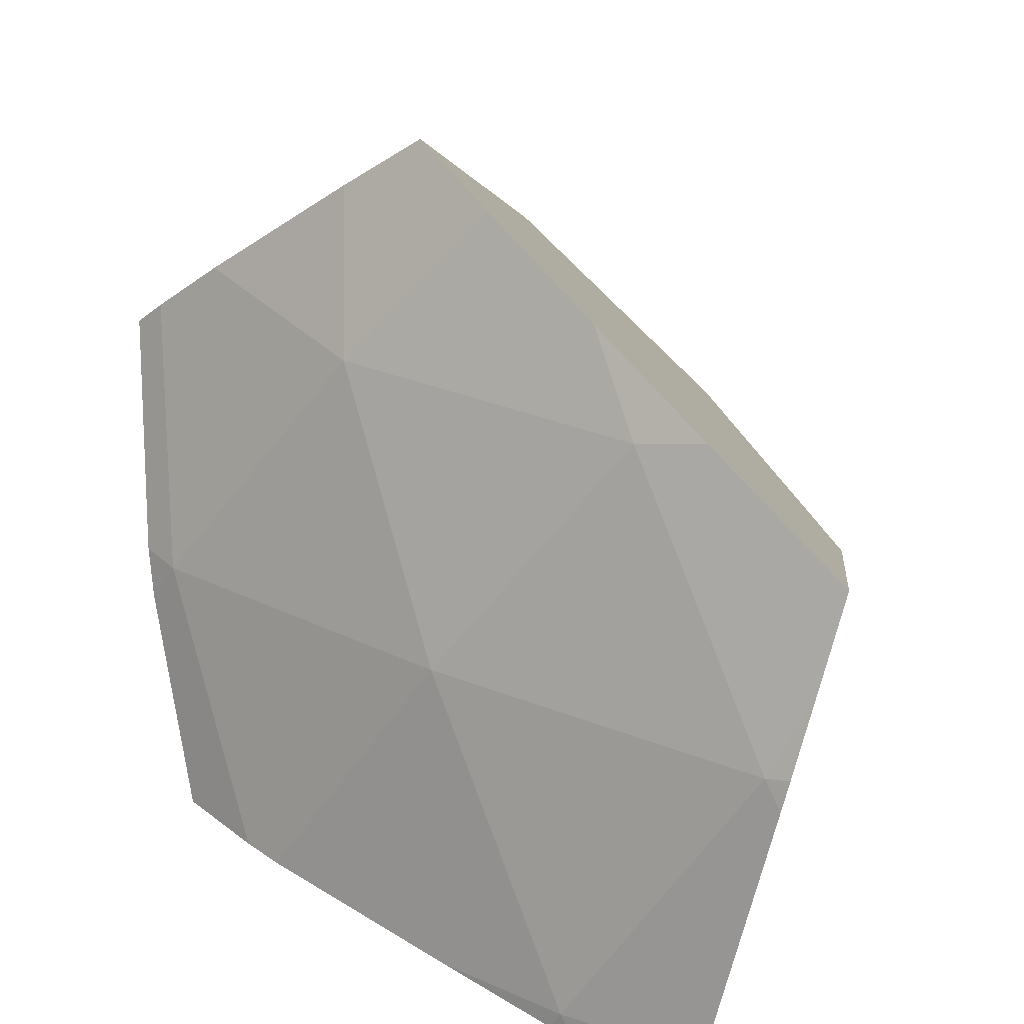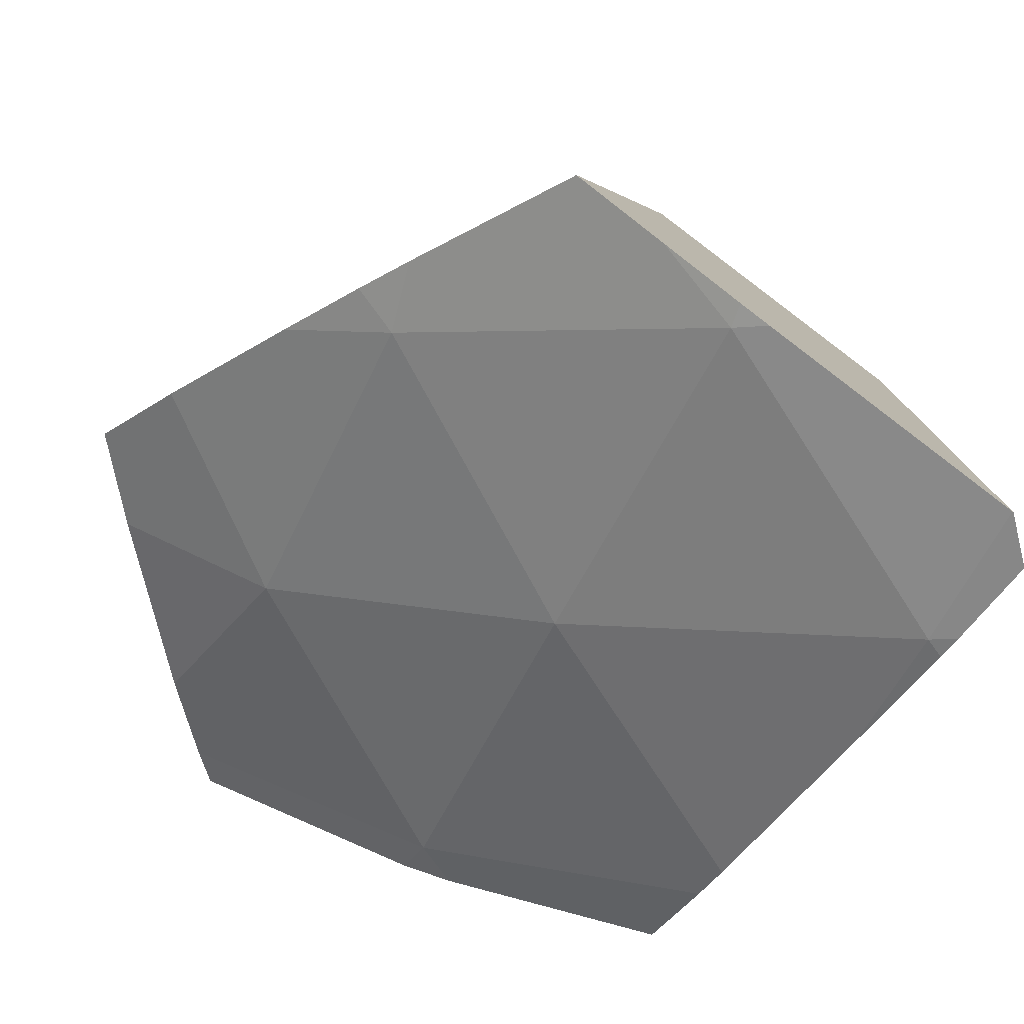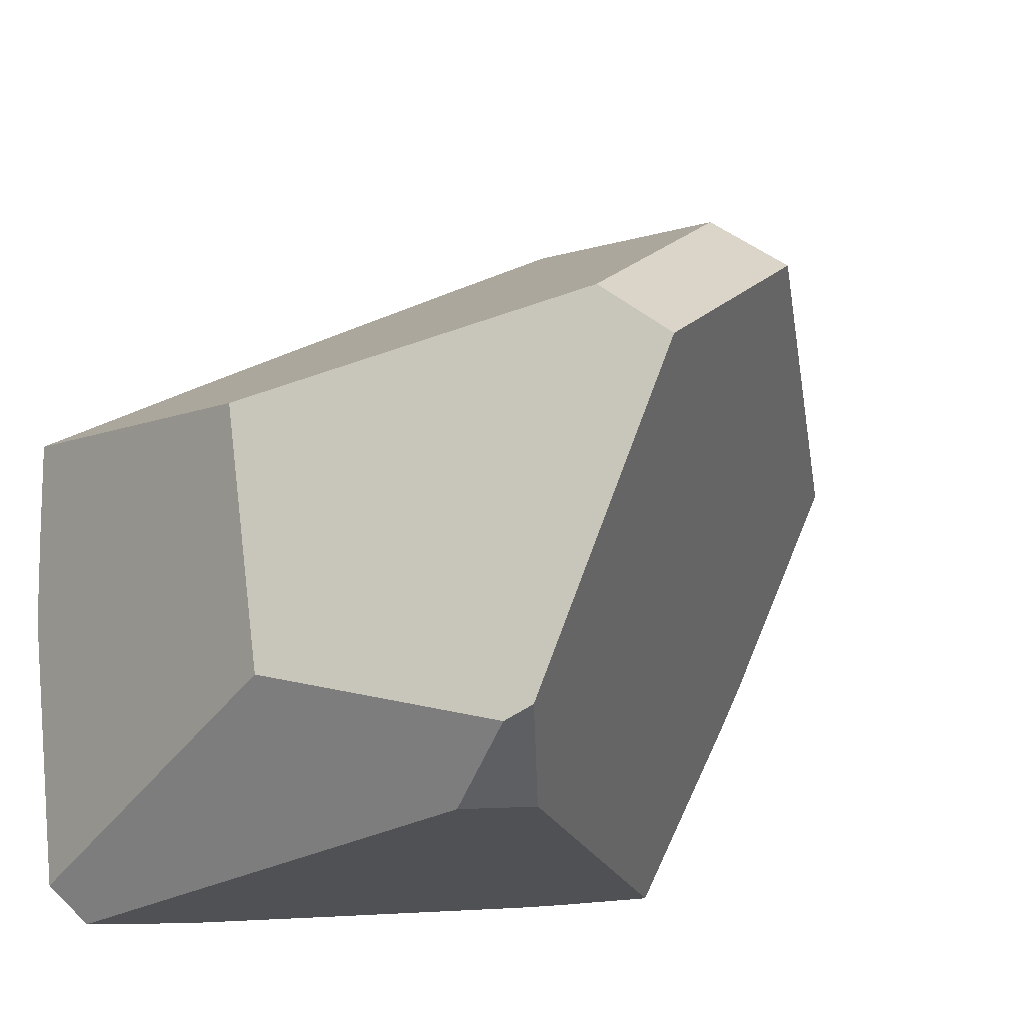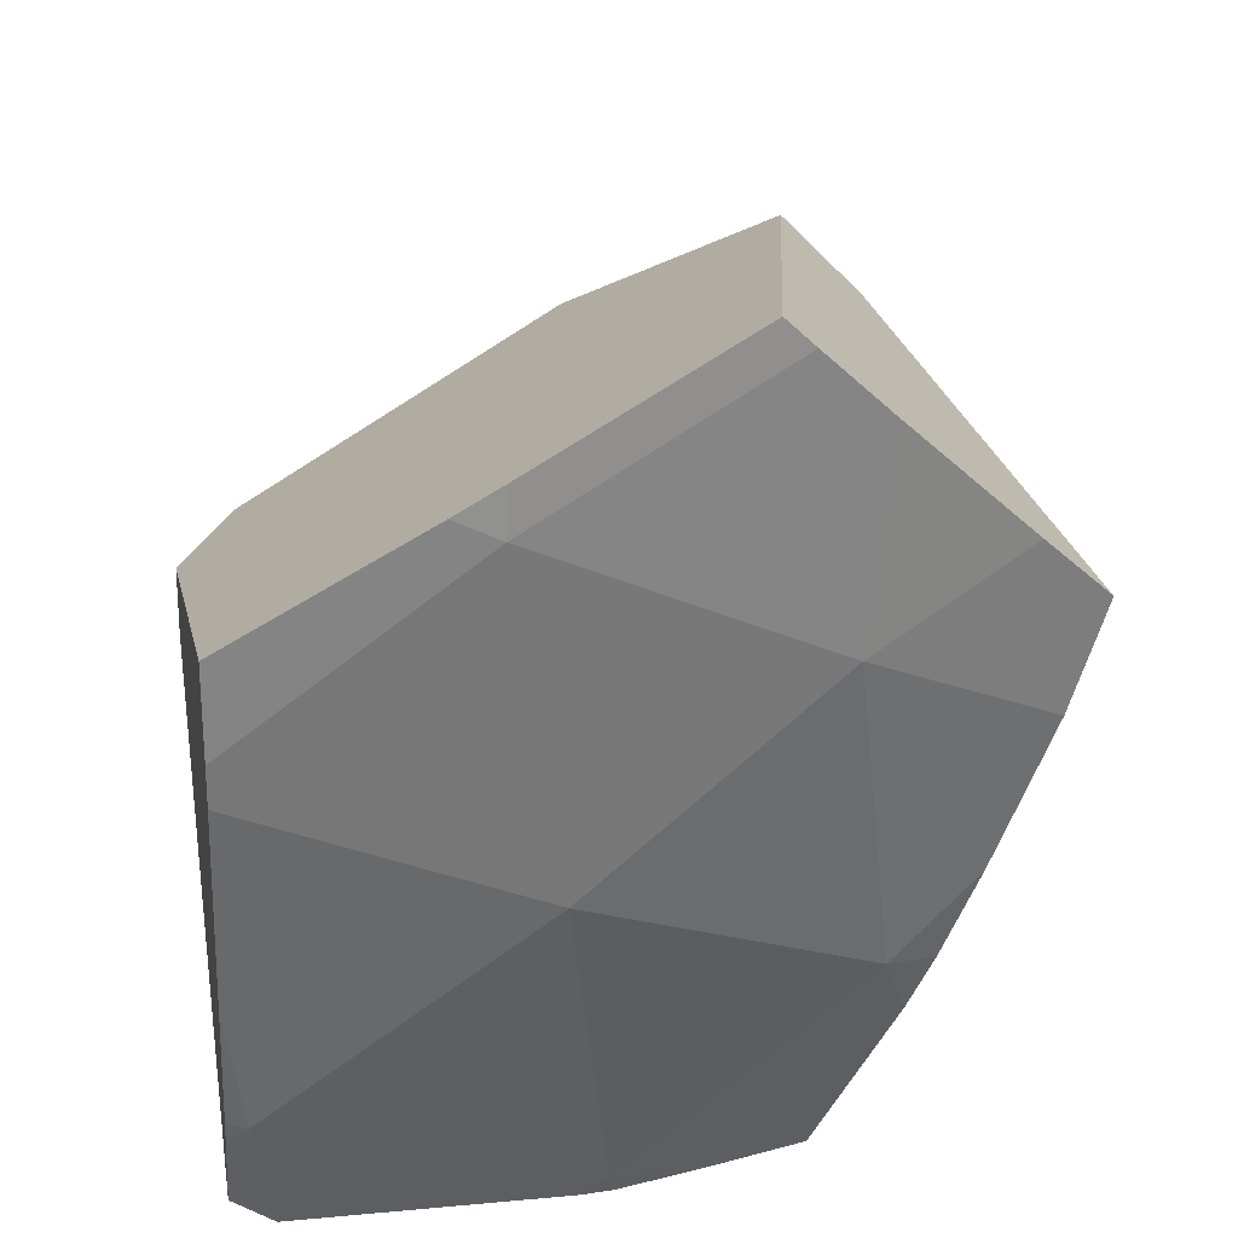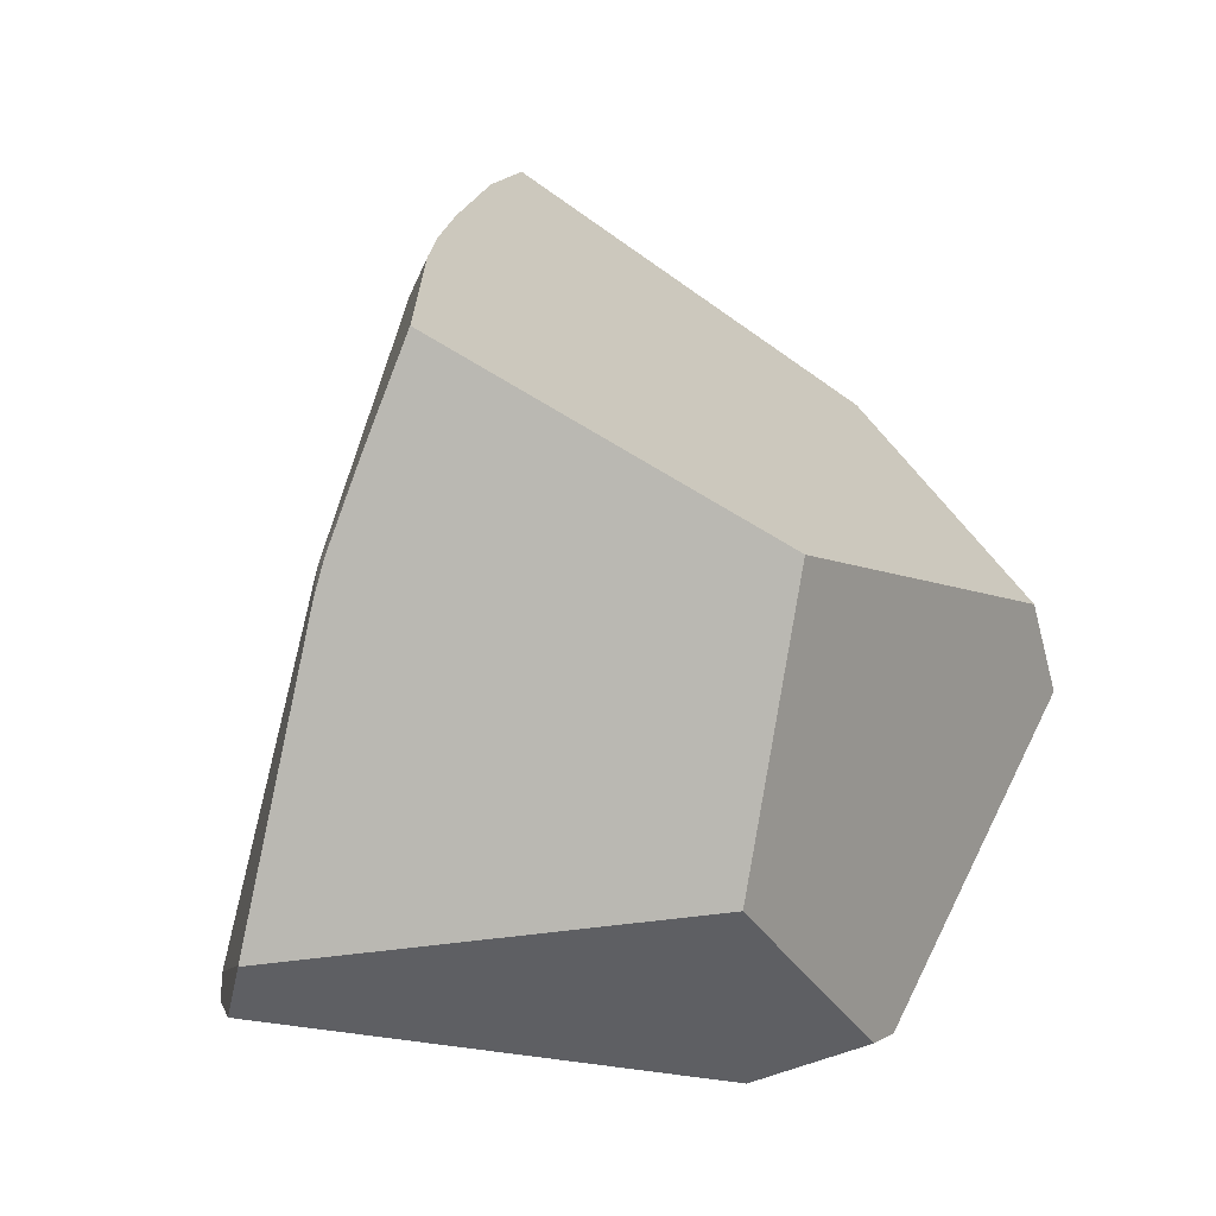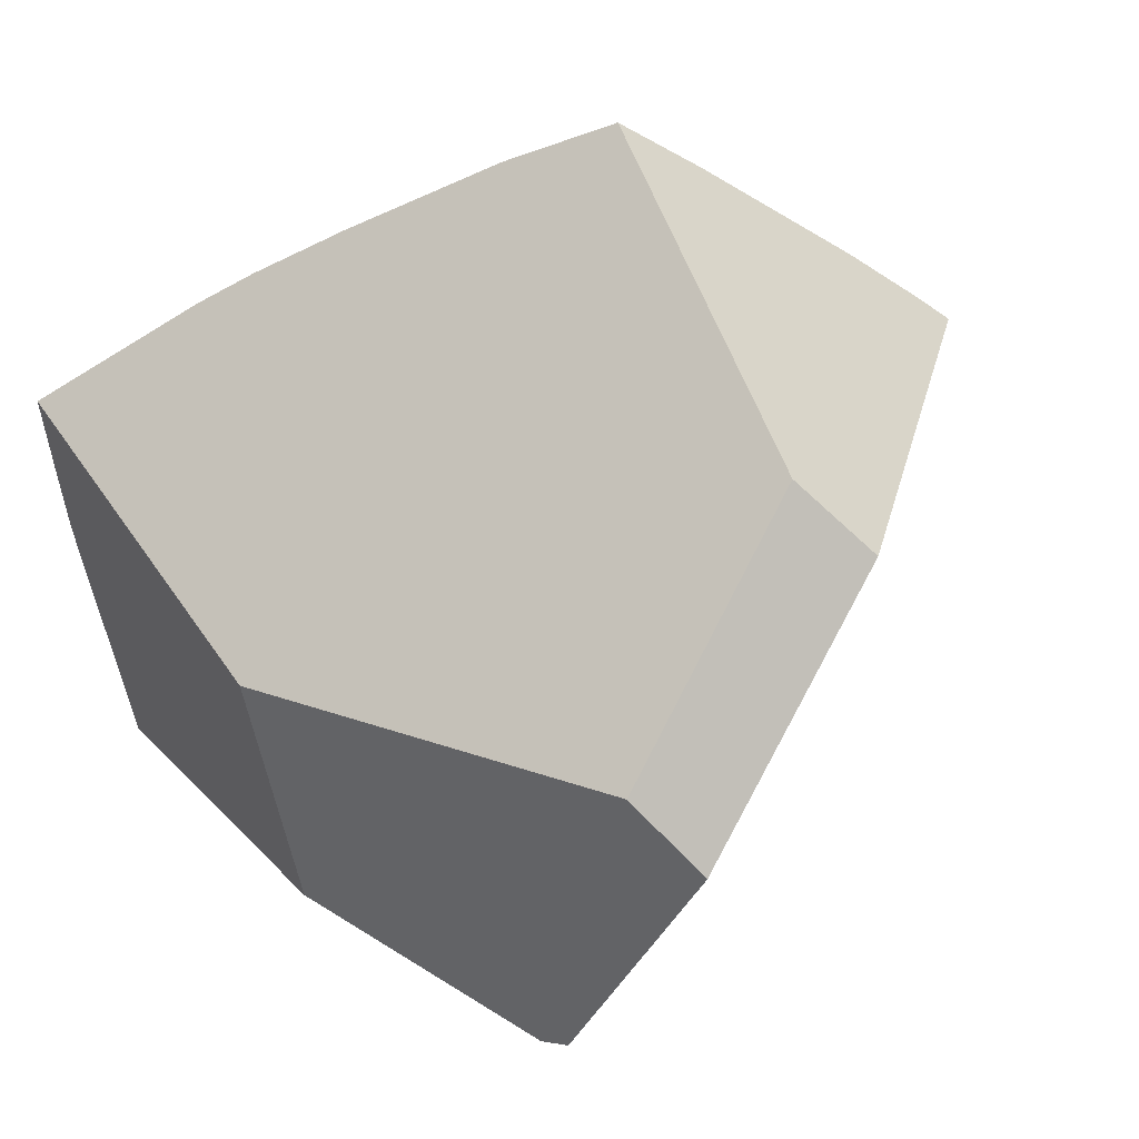
<metadata>
{"format":"obj","ext":"obj","renderer":"f3d","projection":"perspective","resolution":1024,"background":"white","views":[{"elev":25.8,"azim":17.7,"up":"+Z"},{"elev":-70.0,"azim":65.5,"up":"+Y"},{"elev":-34.2,"azim":149.5,"up":"+Z"},{"elev":-33.2,"azim":-83.6,"up":"+Y"},{"elev":-9.7,"azim":69.4,"up":"+Z"},{"elev":31.5,"azim":154.3,"up":"+Z"}]}
</metadata>
<code>
g  Instance
v -1.552 -59.55 2.512
v -1.48 -59.59 2.395
v -1.454 -59.56 2.522
v -1.552 -59.55 2.512
v -1.454 -59.56 2.522
v -1.391 -59.46 2.851
v -1.92 -59.1 3.63
v -2.211 -59.07 3.577
v -1.318 -59.34 3.229
v -1.318 -59.34 3.229
v -2.211 -59.07 3.577
v -1.391 -59.46 2.851
v -1.391 -59.46 2.851
v -2.211 -59.07 3.577
v -1.552 -59.55 2.512
v -2.211 -59.07 3.577
v -1.92 -59.1 3.63
v -2.121 -59.01 3.757
v -2.437 -58.84 3.944
v -2.211 -59.07 3.577
v -2.121 -59.01 3.757
v -3.662 -58.28 4.193
v -3.544 -58.64 3.577
v -3.323 -58.3 4.426
v -3.323 -58.3 4.426
v -3.544 -58.64 3.577
v -2.964 -58.54 4.243
v -4.584 -58.14 3.51
v -4.36 -58.64 2.512
v -4.294 -58.2 3.734
v -4.294 -58.2 3.734
v -4.36 -58.64 2.512
v -3.544 -58.64 3.577
v -4.36 -58.64 2.512
v -4.522 -58.54 2.532
v -4.471 -58.62 2.344
v -4.294 -58.2 3.734
v -3.544 -58.64 3.577
v -3.662 -58.28 4.193
v -4.522 -58.54 2.532
v -4.36 -58.64 2.512
v -4.708 -58.11 3.408
v -4.708 -58.11 3.408
v -4.36 -58.64 2.512
v -4.584 -58.14 3.51
v -2.964 -58.54 4.243
v -3.544 -58.64 3.577
v -2.437 -58.84 3.944
v -2.437 -58.84 3.944
v -3.544 -58.64 3.577
v -2.211 -59.07 3.577
v -2.989 -59.2 2.539
v -1.552 -59.55 2.512
v -2.211 -59.07 3.577
v -2.309 -59.64 1.33
v -1.708 -59.74 1.318
v -1.552 -59.55 2.512
v -1.552 -59.55 2.512
v -1.708 -59.74 1.318
v -1.48 -59.59 2.395
v -2.989 -59.2 2.539
v -2.211 -59.07 3.577
v -3.544 -58.64 3.577
v -4.36 -58.64 2.512
v -2.989 -59.2 2.539
v -3.544 -58.64 3.577
v -1.552 -59.55 2.512
v -2.989 -59.2 2.539
v -2.309 -59.64 1.33
v -2.989 -59.2 2.539
v -3.71 -59.16 1.46
v -2.309 -59.64 1.33
v -2.309 -59.64 1.33
v -3.71 -59.16 1.46
v -2.859 -59.46 1.33
v -4.36 -58.64 2.512
v -3.869 -59.09 1.482
v -2.989 -59.2 2.539
v -2.989 -59.2 2.539
v -3.869 -59.09 1.482
v -3.71 -59.16 1.46
v -4.204 -58.91 1.523
v -3.869 -59.09 1.482
v -4.471 -58.62 2.344
v -4.471 -58.62 2.344
v -3.869 -59.09 1.482
v -4.36 -58.64 2.512
v -2.309 -59.64 1.33
v -2.254 -59.66 1.236
v -1.708 -59.74 1.318
v -1.708 -59.74 1.318
v -2.254 -59.66 1.236
v -1.709 -59.74 1.314
v -1.709 -59.74 1.314
v -2.254 -59.66 1.236
v -1.888 -59.72 1.17
v -2.254 -59.66 1.236
v -2.309 -59.64 1.33
v -2.355 -59.63 1.253
v -2.309 -59.64 1.33
v -2.859 -59.46 1.33
v -2.355 -59.63 1.253
v -1.48 -59.59 2.395
v -1.708 -59.74 1.318
v -1.454 -59.56 2.522
v -1.454 -59.56 2.522
v -1.708 -59.74 1.318
v -1.391 -59.46 2.851
v -1.391 -59.46 2.851
v -1.708 -59.74 1.318
v -1.318 -59.34 3.229
v -1.318 -59.34 3.229
v -1.708 -59.74 1.318
v -1.598 -57.92 2.669
v -1.598 -57.92 2.669
v -1.708 -59.74 1.318
v -1.842 -58.04 1.532
v -1.842 -58.04 1.532
v -1.708 -59.74 1.318
v -1.709 -59.74 1.314
v -3.71 -59.16 1.46
v -3.869 -59.09 1.482
v -2.859 -59.46 1.33
v -2.859 -59.46 1.33
v -3.869 -59.09 1.482
v -2.355 -59.63 1.253
v -2.355 -59.63 1.253
v -3.869 -59.09 1.482
v -2.254 -59.66 1.236
v -2.254 -59.66 1.236
v -3.869 -59.09 1.482
v -1.888 -59.72 1.17
v -1.888 -59.72 1.17
v -3.869 -59.09 1.482
v -2.569 -57.72 0.9955
v -2.569 -57.72 0.9955
v -3.869 -59.09 1.482
v -2.868 -57.62 1.042
v -2.868 -57.62 1.042
v -3.869 -59.09 1.482
v -4.204 -58.91 1.523
v -3.561 -56.72 3.36
v -4.708 -58.11 3.408
v -3.315 -56.91 3.632
v -3.315 -56.91 3.632
v -4.708 -58.11 3.408
v -3.323 -58.3 4.426
v -3.323 -58.3 4.426
v -4.708 -58.11 3.408
v -3.662 -58.28 4.193
v -3.662 -58.28 4.193
v -4.708 -58.11 3.408
v -4.294 -58.2 3.734
v -4.294 -58.2 3.734
v -4.708 -58.11 3.408
v -4.584 -58.14 3.51
v -3.315 -56.91 3.632
v -3.323 -58.3 4.426
v -2.519 -56.59 2.734
v -2.519 -56.59 2.734
v -3.323 -58.3 4.426
v -1.598 -57.92 2.669
v -1.598 -57.92 2.669
v -3.323 -58.3 4.426
v -1.318 -59.34 3.229
v -1.318 -59.34 3.229
v -3.323 -58.3 4.426
v -1.92 -59.1 3.63
v -1.92 -59.1 3.63
v -3.323 -58.3 4.426
v -2.121 -59.01 3.757
v -2.121 -59.01 3.757
v -3.323 -58.3 4.426
v -2.437 -58.84 3.944
v -2.437 -58.84 3.944
v -3.323 -58.3 4.426
v -2.964 -58.54 4.243
v -3.315 -56.91 3.632
v -2.519 -56.59 2.734
v -3.561 -56.72 3.36
v -3.561 -56.72 3.36
v -2.519 -56.59 2.734
v -2.737 -56.39 2.452
v -2.868 -57.62 1.042
v -4.204 -58.91 1.523
v -2.571 -57.16 1.174
v -2.571 -57.16 1.174
v -4.204 -58.91 1.523
v -2.737 -56.39 2.452
v -2.737 -56.39 2.452
v -4.204 -58.91 1.523
v -3.561 -56.72 3.36
v -3.561 -56.72 3.36
v -4.204 -58.91 1.523
v -4.708 -58.11 3.408
v -4.708 -58.11 3.408
v -4.204 -58.91 1.523
v -4.522 -58.54 2.532
v -4.522 -58.54 2.532
v -4.204 -58.91 1.523
v -4.471 -58.62 2.344
v -1.598 -57.92 2.669
v -1.842 -58.04 1.532
v -2.519 -56.59 2.734
v -2.519 -56.59 2.734
v -1.842 -58.04 1.532
v -2.737 -56.39 2.452
v -2.737 -56.39 2.452
v -1.842 -58.04 1.532
v -2.571 -57.16 1.174
v -2.571 -57.16 1.174
v -1.842 -58.04 1.532
v -2.505 -57.26 1.136
v -2.571 -57.16 1.174
v -2.505 -57.26 1.136
v -2.868 -57.62 1.042
v -2.868 -57.62 1.042
v -2.505 -57.26 1.136
v -2.569 -57.72 0.9955
v -1.842 -58.04 1.532
v -1.709 -59.74 1.314
v -2.505 -57.26 1.136
v -2.505 -57.26 1.136
v -1.709 -59.74 1.314
v -2.569 -57.72 0.9955
v -2.569 -57.72 0.9955
v -1.709 -59.74 1.314
v -1.888 -59.72 1.17
f 1 2 3
f 4 5 6
f 7 8 9
f 10 11 12
f 13 14 15
f 16 17 18
f 19 20 21
f 22 23 24
f 25 26 27
f 28 29 30
f 31 32 33
f 34 35 36
f 37 38 39
f 40 41 42
f 43 44 45
f 46 47 48
f 49 50 51
f 52 53 54
f 55 56 57
f 58 59 60
f 61 62 63
f 64 65 66
f 67 68 69
f 70 71 72
f 73 74 75
f 76 77 78
f 79 80 81
f 82 83 84
f 85 86 87
f 88 89 90
f 91 92 93
f 94 95 96
f 97 98 99
f 100 101 102
f 103 104 105
f 106 107 108
f 109 110 111
f 112 113 114
f 115 116 117
f 118 119 120
f 121 122 123
f 124 125 126
f 127 128 129
f 130 131 132
f 133 134 135
f 136 137 138
f 139 140 141
f 142 143 144
f 145 146 147
f 148 149 150
f 151 152 153
f 154 155 156
f 157 158 159
f 160 161 162
f 163 164 165
f 166 167 168
f 169 170 171
f 172 173 174
f 175 176 177
f 178 179 180
f 181 182 183
f 184 185 186
f 187 188 189
f 190 191 192
f 193 194 195
f 196 197 198
f 199 200 201
f 202 203 204
f 205 206 207
f 208 209 210
f 211 212 213
f 214 215 216
f 217 218 219
f 220 221 222
f 223 224 225
f 226 227 228

</code>
